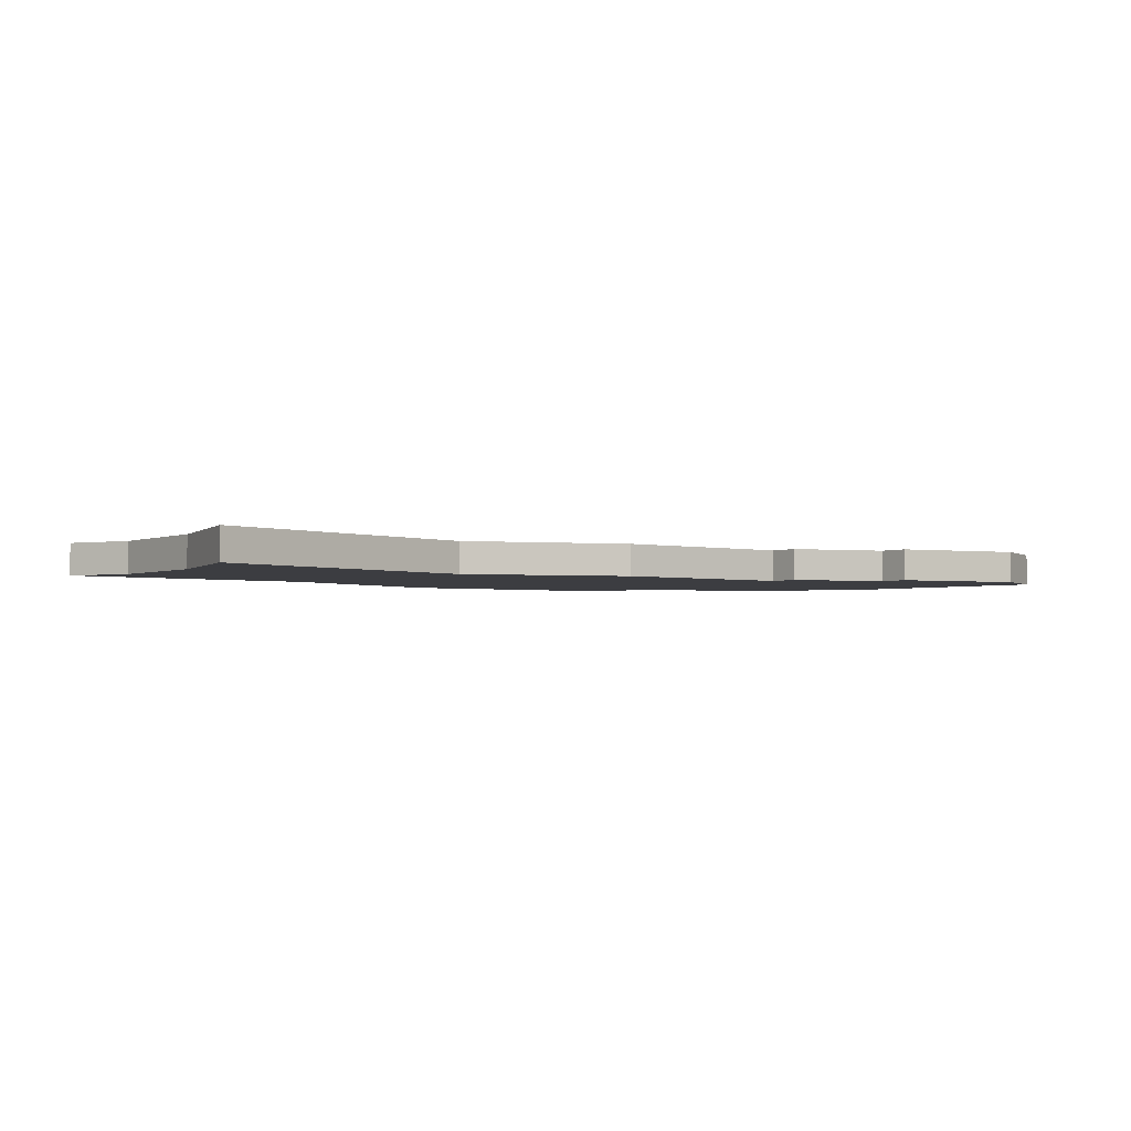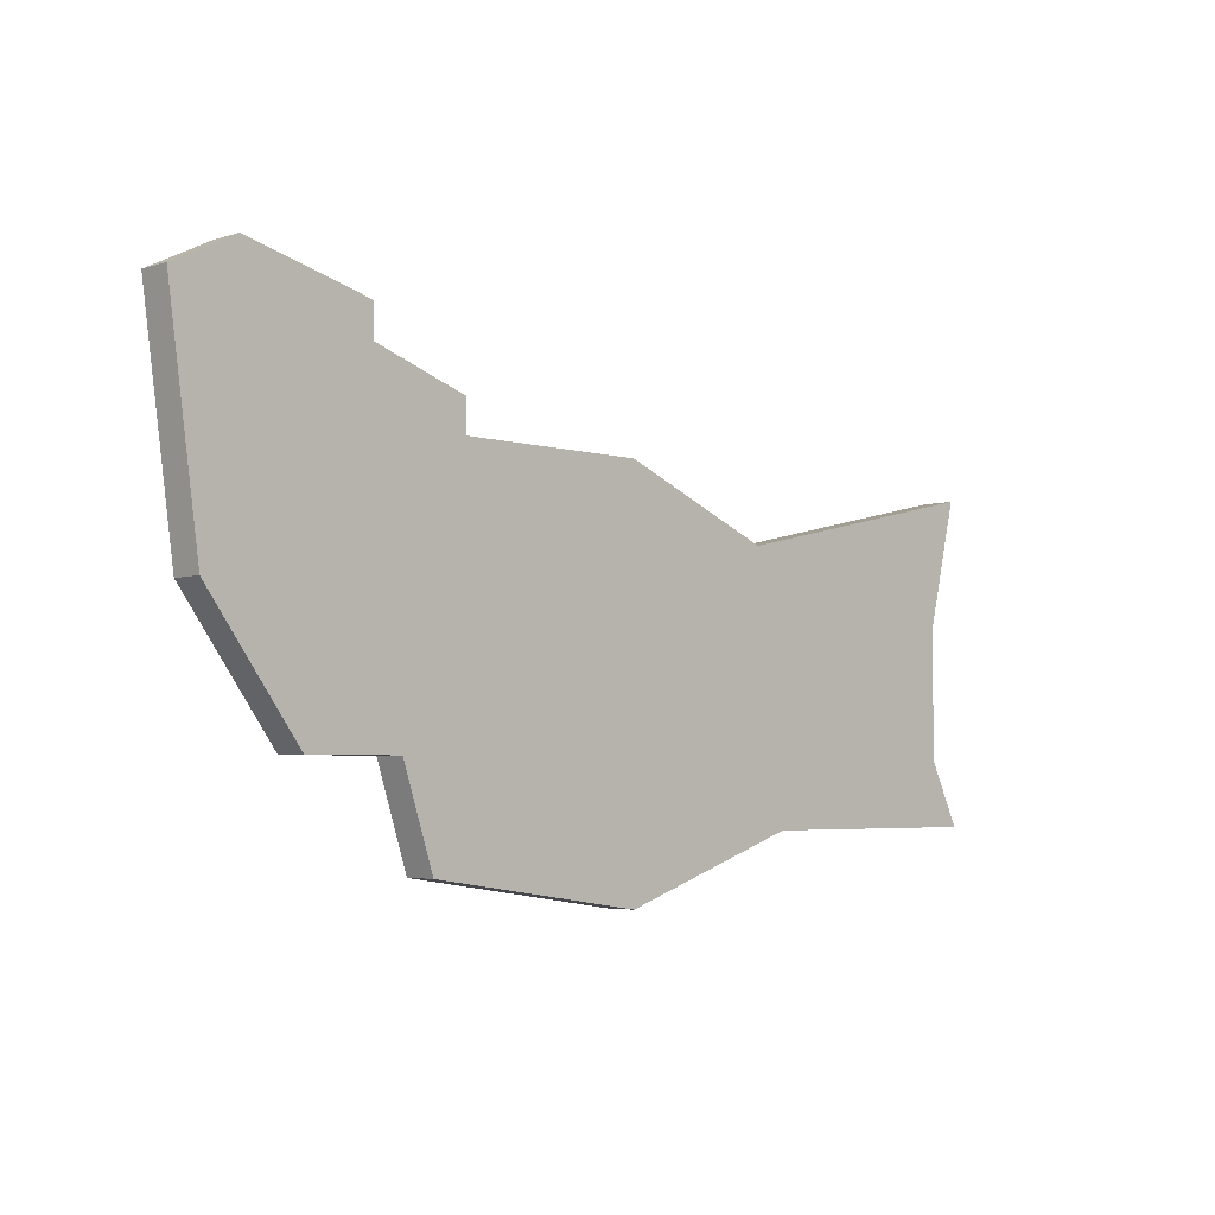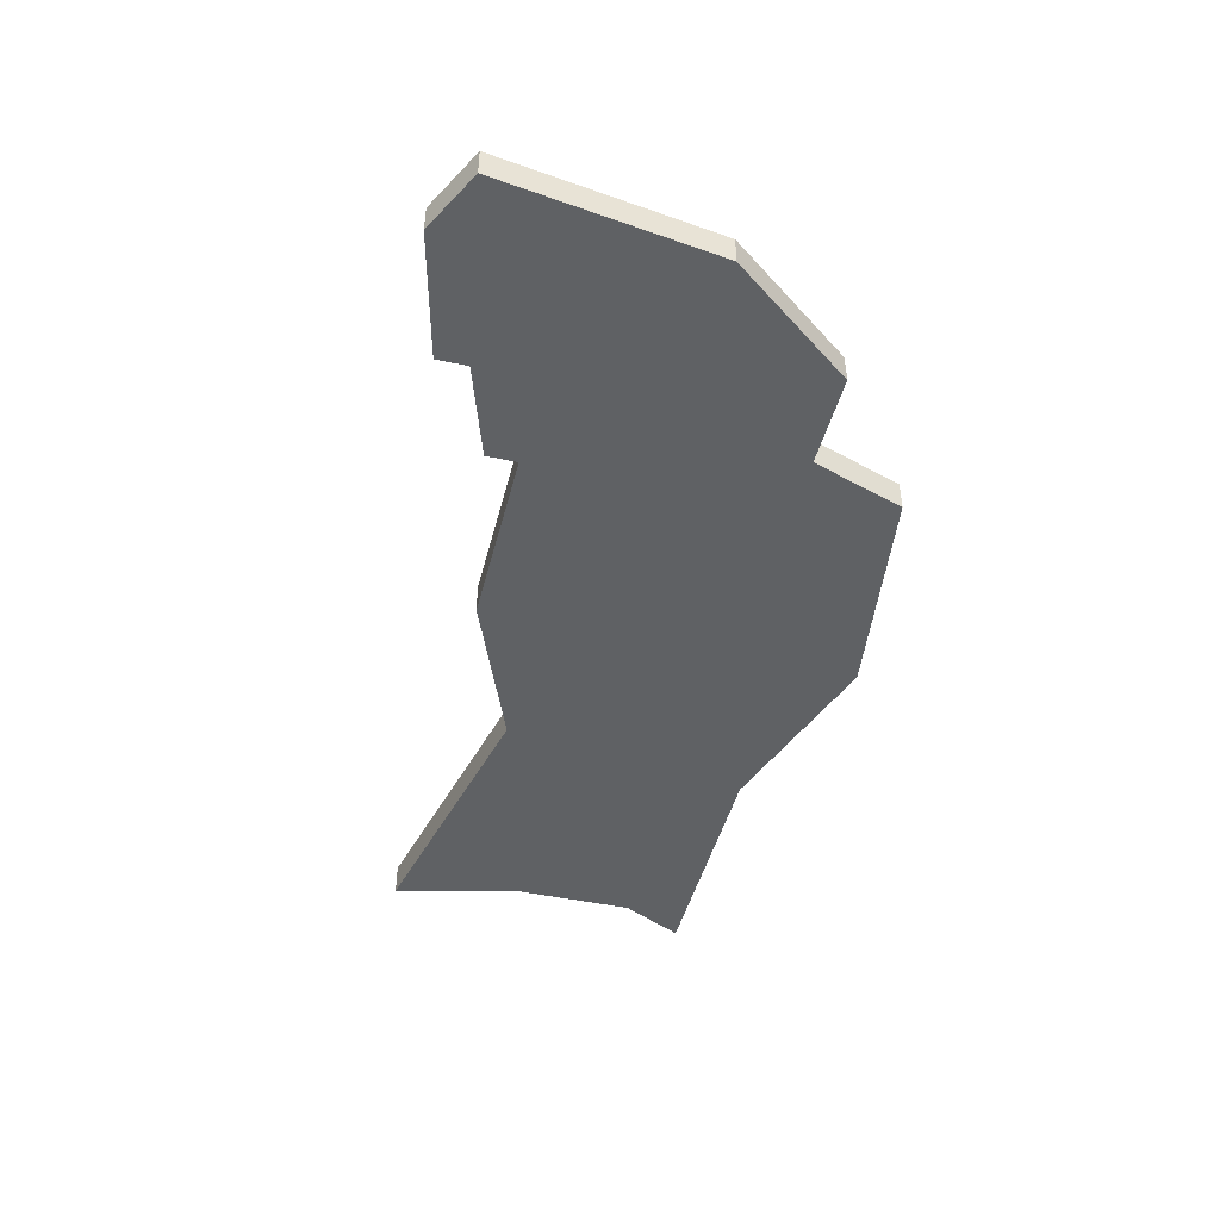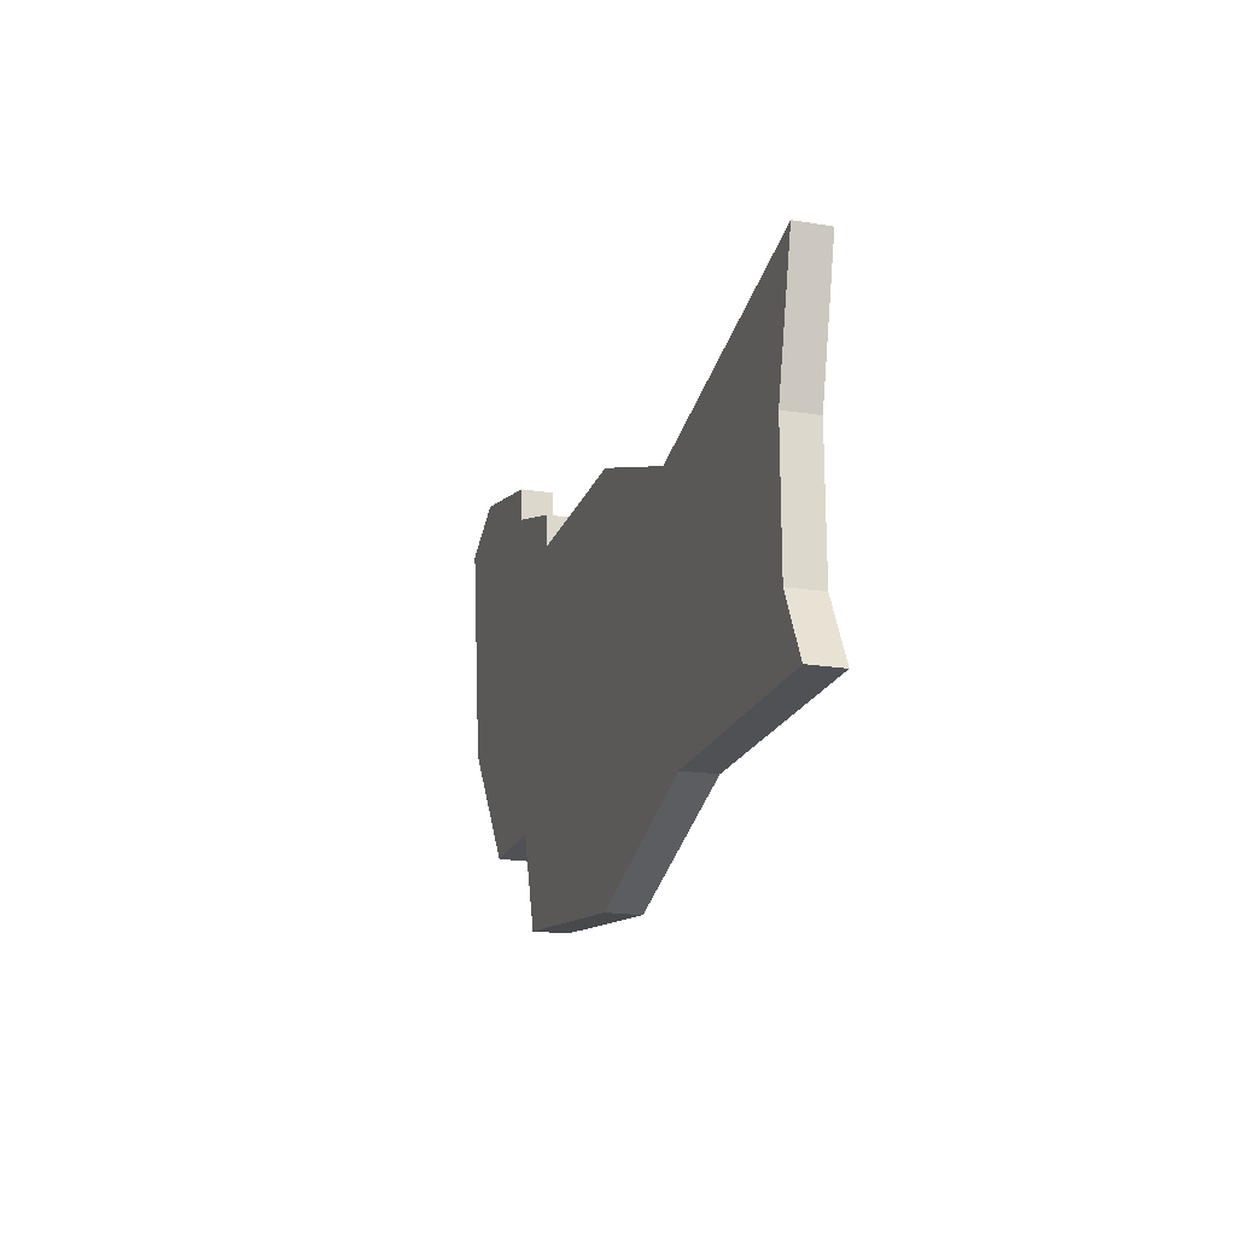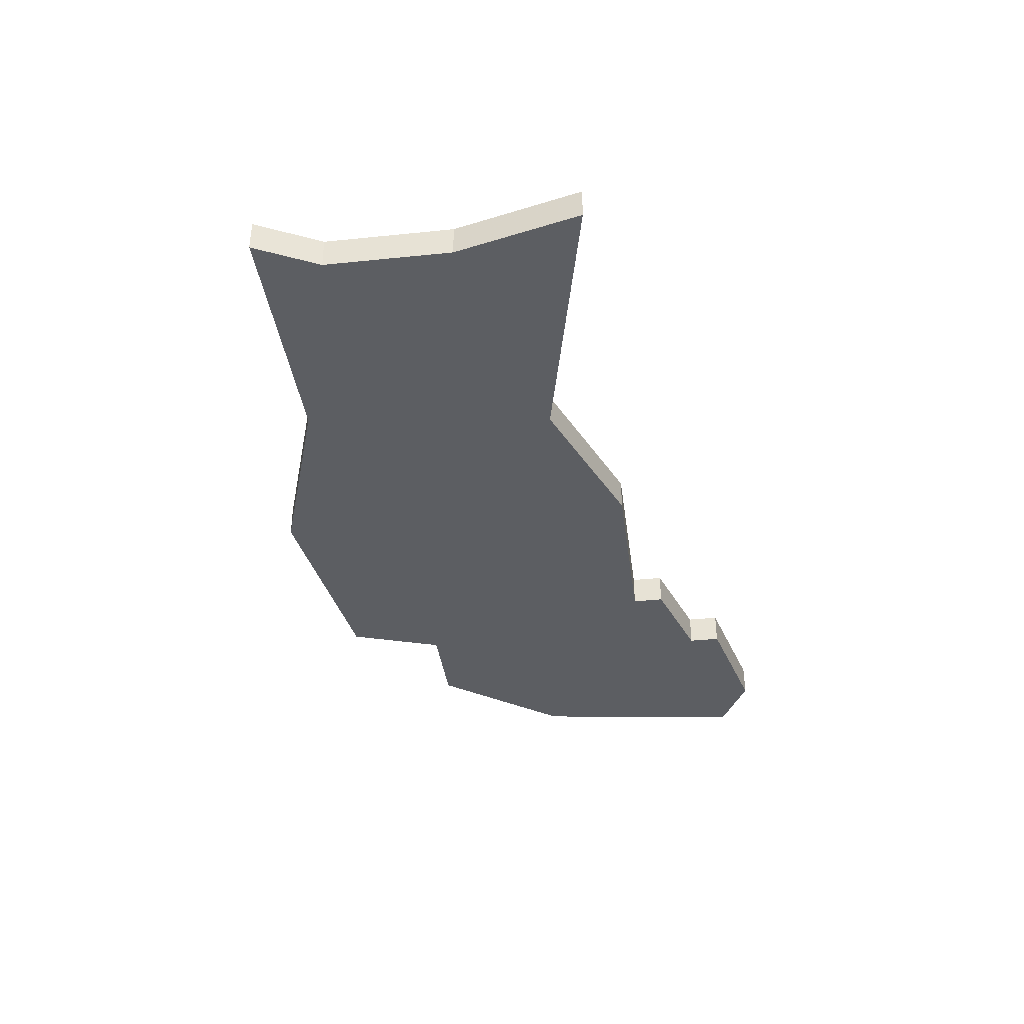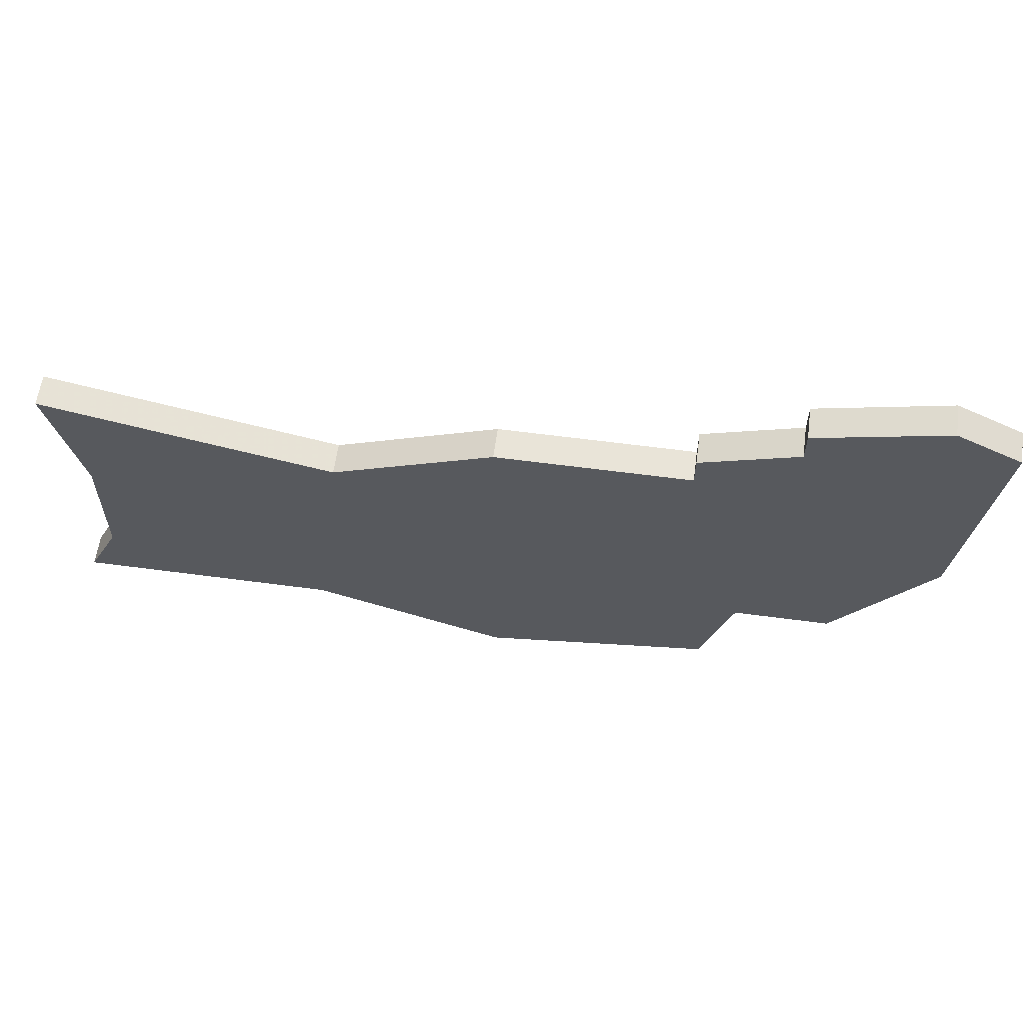
<metadata>
{"format":"obj","ext":"obj","renderer":"f3d","projection":"perspective","resolution":1024,"background":"white","views":[{"elev":-2.8,"azim":143.1,"up":"+Z"},{"elev":-4.2,"azim":-45.0,"up":"+Y"},{"elev":-45.4,"azim":-104.0,"up":"+Z"},{"elev":-19.7,"azim":73.3,"up":"+Y"},{"elev":-37.6,"azim":97.5,"up":"+Z"},{"elev":59.9,"azim":-172.2,"up":"+Y"}]}
</metadata>
<code>
v 3597 -782 0
v 3595 -783 0
v 3596 -790 0
v 3599 -794 0
v 3602 -794 0
v 3603 -797 0
v 3610 -798 0
v 3616 -796 0
v 3622 -796 0
v 3624 -796 0
v 3623 -794 0
v 3623 -790 0
v 3624 -786 0
v 3615 -788 0
v 3610 -786 0
v 3604 -786 0
v 3604 -785 0
v 3601 -784 0
v 3601 -783 0
v 3597 -782 1
v 3595 -783 1
v 3596 -790 1
v 3599 -794 1
v 3602 -794 1
v 3603 -797 1
v 3610 -798 1
v 3616 -796 1
v 3622 -796 1
v 3624 -796 1
v 3623 -794 1
v 3623 -790 1
v 3624 -786 1
v 3615 -788 1
v 3610 -786 1
v 3604 -786 1
v 3604 -785 1
v 3601 -784 1
v 3601 -783 1
f 2 1 19
f 4 3 2
f 7 6 5
f 11 10 9
f 14 13 12
f 16 15 14
f 18 17 16
f 2 19 18
f 5 4 2
f 8 7 5
f 11 9 8
f 14 12 11
f 2 18 16
f 8 5 2
f 14 11 8
f 8 2 16
f 16 14 8
f 38 20 21
f 21 22 23
f 24 25 26
f 28 29 30
f 31 32 33
f 33 34 35
f 35 36 37
f 37 38 21
f 21 23 24
f 24 26 27
f 27 28 30
f 30 31 33
f 35 37 21
f 21 24 27
f 27 30 33
f 35 21 27
f 27 33 35
f 21 20 2
f 2 20 1
f 22 21 3
f 3 21 2
f 23 22 4
f 4 22 3
f 24 23 5
f 5 23 4
f 25 24 6
f 6 24 5
f 26 25 7
f 7 25 6
f 27 26 8
f 8 26 7
f 28 27 9
f 9 27 8
f 29 28 10
f 10 28 9
f 30 29 11
f 11 29 10
f 31 30 12
f 12 30 11
f 32 31 13
f 13 31 12
f 33 32 14
f 14 32 13
f 34 33 15
f 15 33 14
f 35 34 16
f 16 34 15
f 36 35 17
f 17 35 16
f 37 36 18
f 18 36 17
f 20 38 1
f 1 38 19
f 38 37 19
f 19 37 18

</code>
